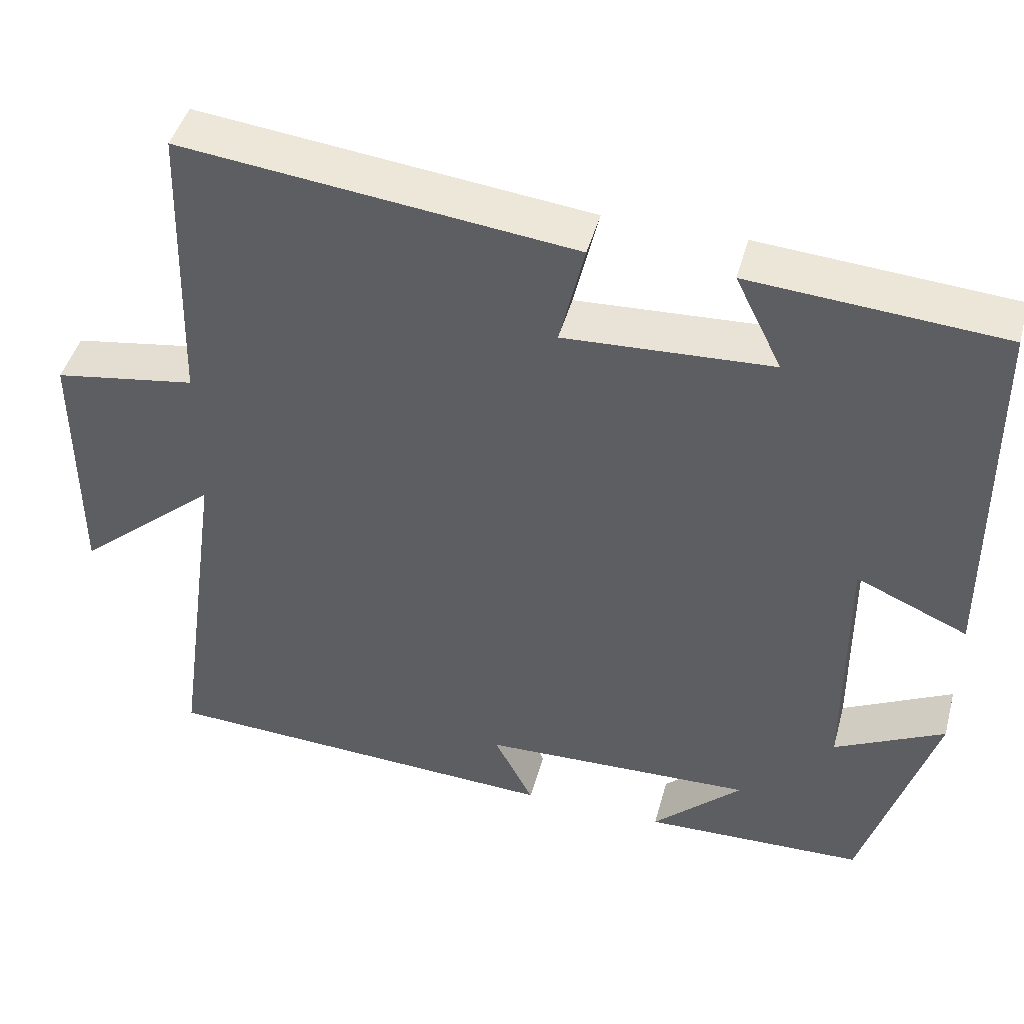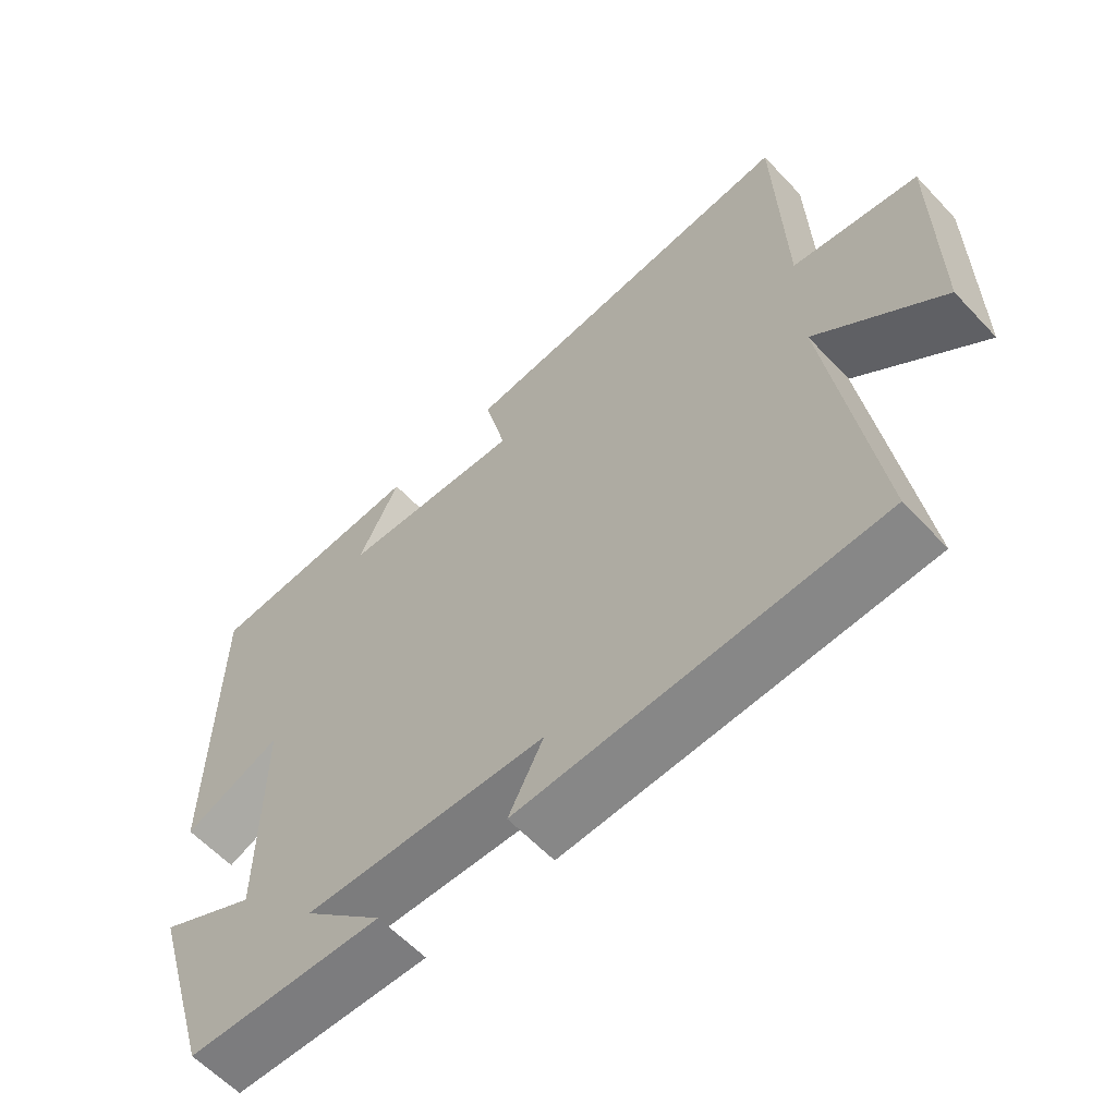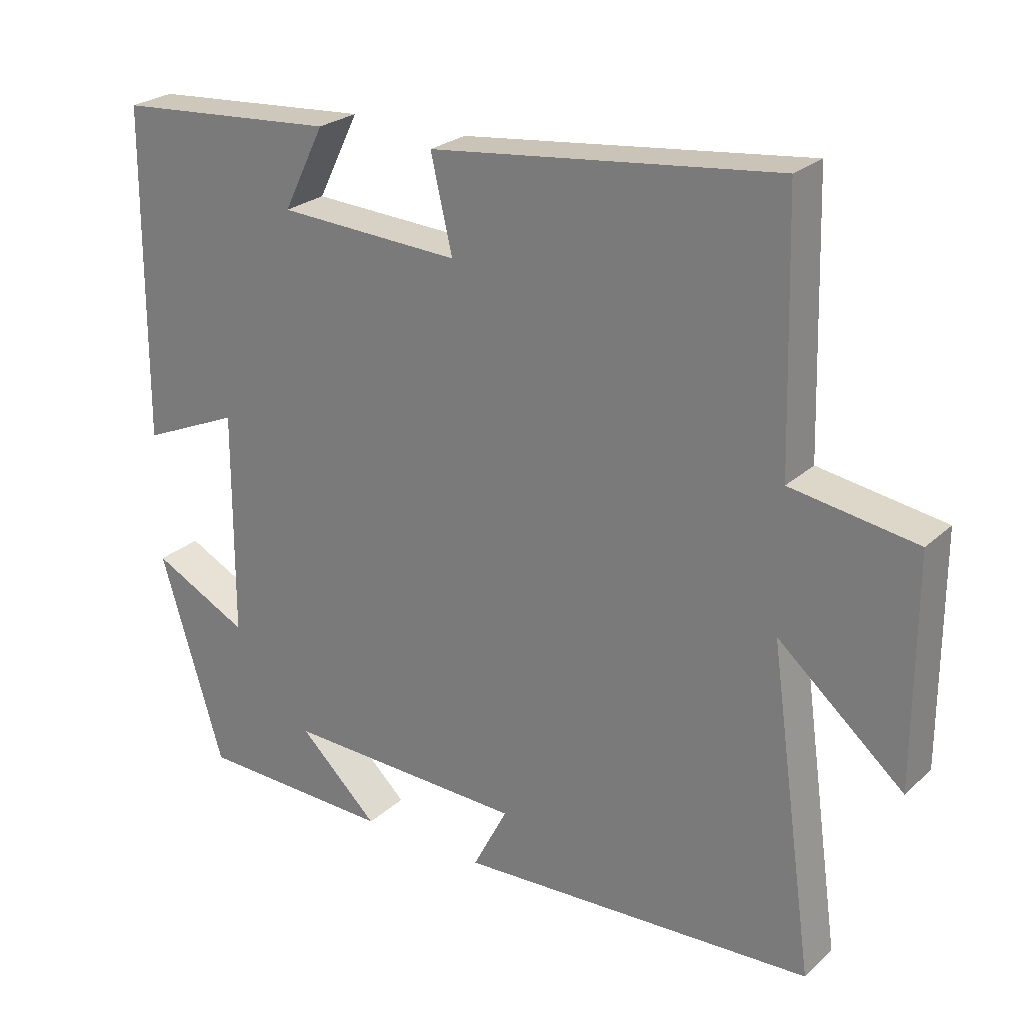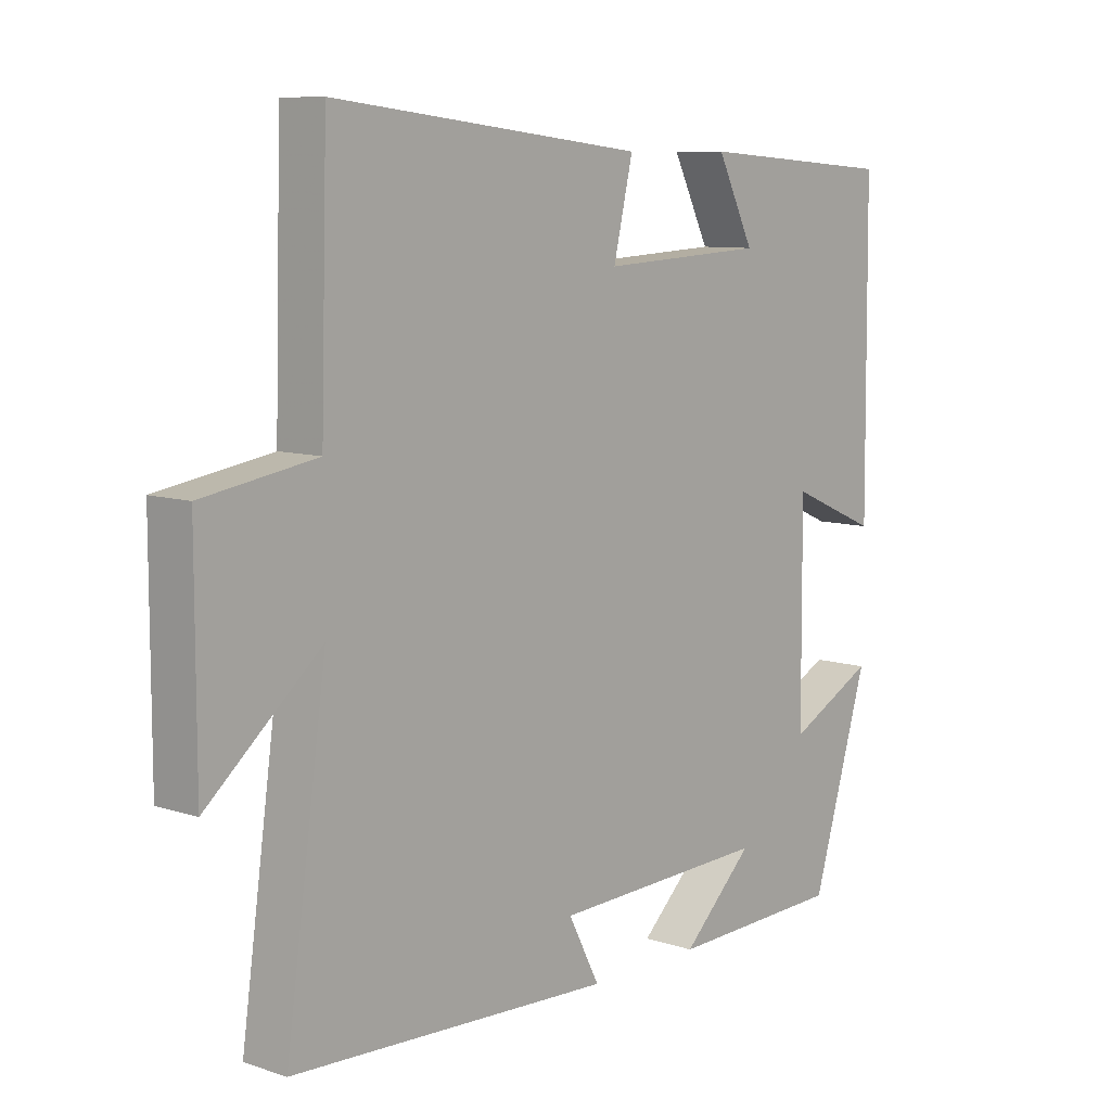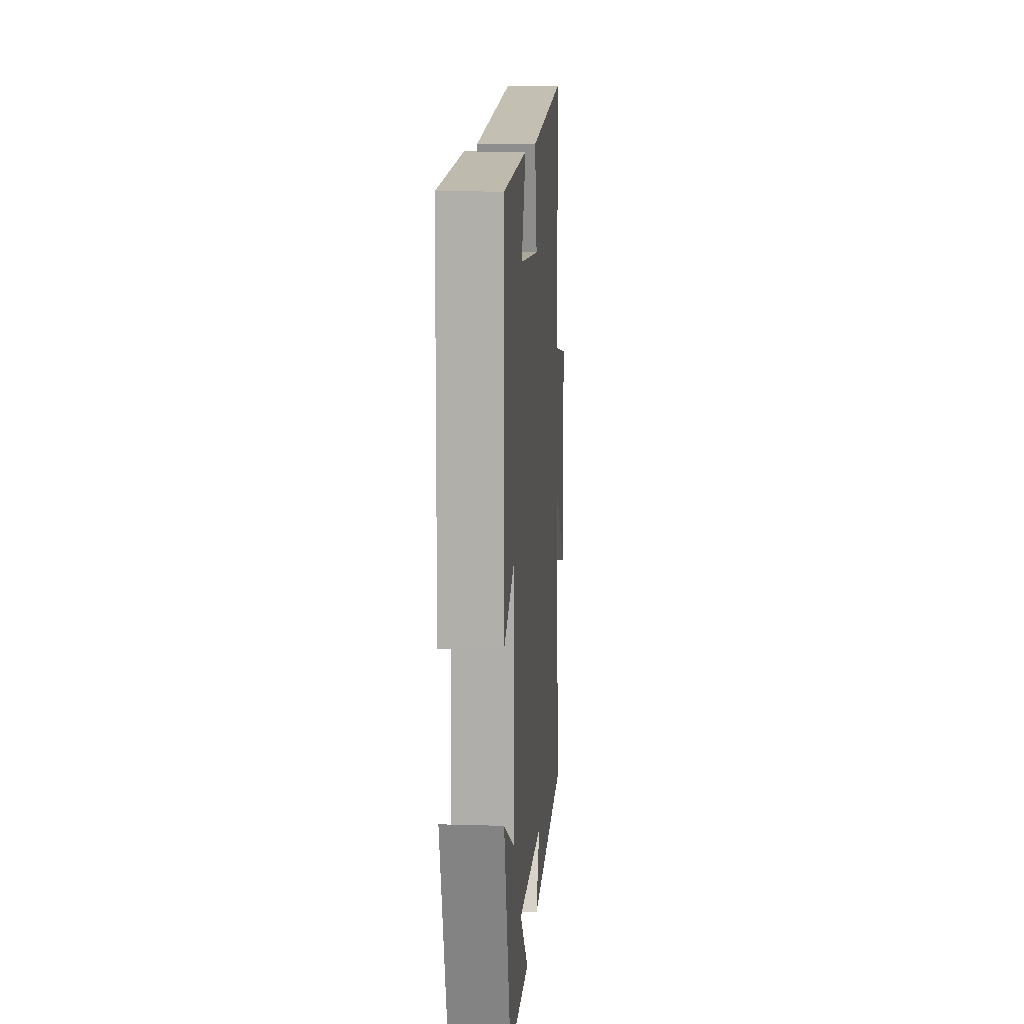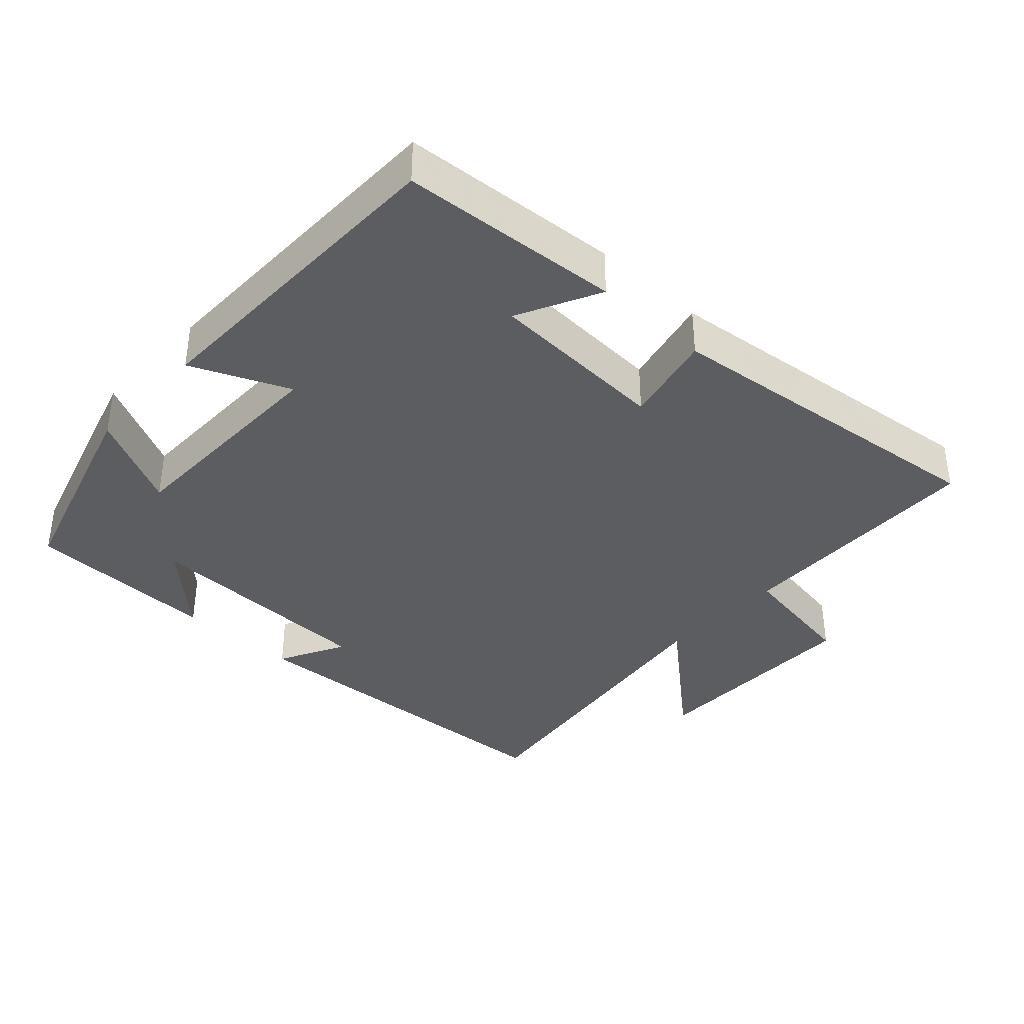
<metadata>
{"format":"obj","ext":"obj","renderer":"f3d","projection":"perspective","resolution":1024,"background":"white","views":[{"elev":45.0,"azim":-164.9,"up":"+Z"},{"elev":-60.3,"azim":42.9,"up":"+Z"},{"elev":25.0,"azim":35.1,"up":"+Z"},{"elev":8.9,"azim":131.2,"up":"+Z"},{"elev":11.6,"azim":-85.8,"up":"+Z"},{"elev":-37.1,"azim":-42.8,"up":"+Y"}]}
</metadata>
<code>
v 0.565 0.07 -0.476
v 0.053 0.07 -0.5
v 0.103 0.07 -0.403
v -0.243 0.07 -0.391
v -0.129 0.07 -0.5
v -0.409 0.07 -0.491
v -0.5 0.07 -0.19
v -0.361 0.07 -0.261
v -0.359 0.07 0.063
v -0.5 0.07 0.002
v -0.496 0.07 0.477
v -0.178 0.07 0.5
v -0.237 0.07 0.381
v 0.025 0.07 0.367
v -0.006 0.07 0.5
v 0.489 0.07 0.556
v 0.5 0.07 0.185
v 0.68 0.07 0.156
v 0.68 0.07 -0.168
v 0.5 0.07 -0.013
v 0.565 0 -0.476
v 0.053 0 -0.5
v 0.103 0 -0.403
v -0.243 0 -0.391
v -0.129 0 -0.5
v -0.409 0 -0.491
v -0.5 0 -0.19
v -0.361 0 -0.261
v -0.359 0 0.063
v -0.5 0 0.002
v -0.496 0 0.477
v -0.178 0 0.5
v -0.237 0 0.381
v 0.025 0 0.367
v -0.006 0 0.5
v 0.489 0 0.556
v 0.5 0 0.185
v 0.68 0 0.156
v 0.68 0 -0.168
v 0.5 0 -0.013
f 17 18 19 20
f 16 17 20
f 15 16 20
f 14 15 20
f 13 14 20 1
f 10 11 12 13
f 9 10 13
f 8 9 13 1
f 6 7 8
f 4 5 6
f 4 6 8
f 3 4 8
f 1 2 3
f 1 3 8
f 40 39 38 37
f 40 37 36
f 40 36 35
f 40 35 34
f 21 40 34 33
f 33 32 31 30
f 33 30 29
f 21 33 29 28
f 28 27 26
f 26 25 24
f 28 26 24
f 28 24 23
f 23 22 21
f 28 23 21
f 1 21 22 2
f 2 22 23 3
f 3 23 24 4
f 4 24 25 5
f 5 25 26 6
f 6 26 27 7
f 7 27 28 8
f 8 28 29 9
f 9 29 30 10
f 10 30 31 11
f 11 31 32 12
f 12 32 33 13
f 13 33 34 14
f 14 34 35 15
f 15 35 36 16
f 16 36 37 17
f 17 37 38 18
f 18 38 39 19
f 19 39 40 20
f 20 40 21 1

</code>
